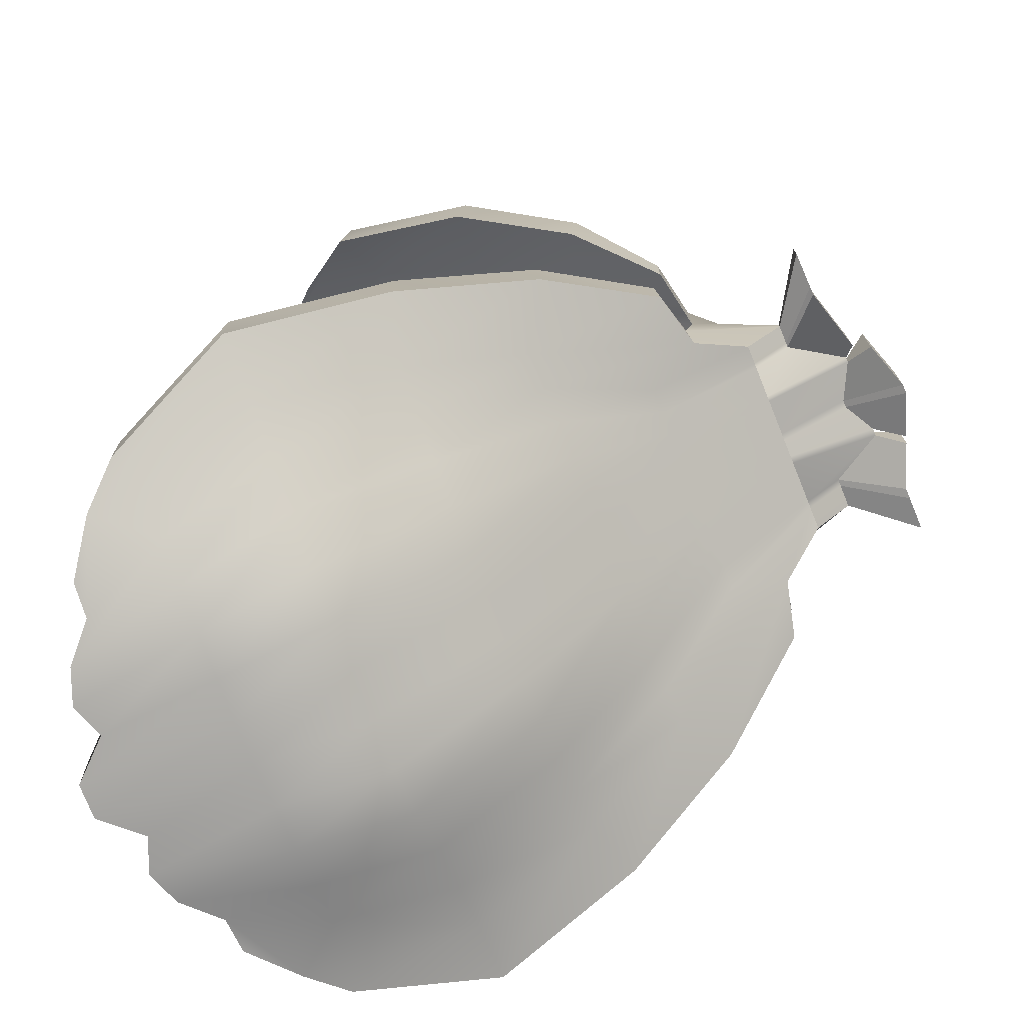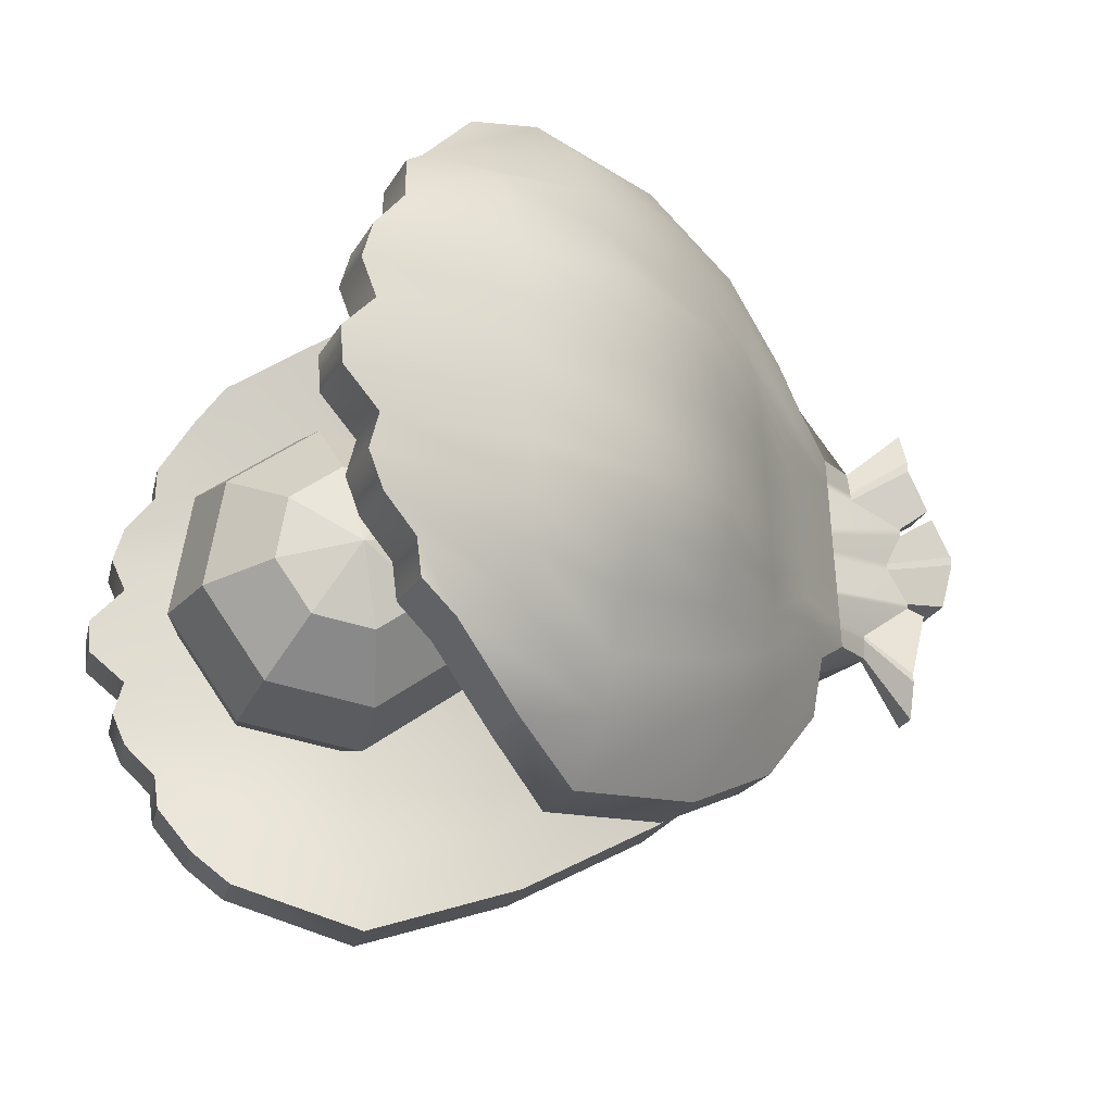
<metadata>
{"format":"obj","ext":"obj","renderer":"f3d","projection":"perspective","resolution":1024,"background":"white","views":[{"elev":-74.4,"azim":-155.5,"up":"+Y"},{"elev":-19.2,"azim":164.3,"up":"+Z"}]}
</metadata>
<code>
v -0.046 0.153 -0.028
v 0.01365 0.153 0.05679
v 0.1158 0.153 0.07456
v 0.2006 0.153 0.01491
v 0.2183 0.153 -0.08722
v 0.1587 0.153 -0.172
v 0.05656 0.153 -0.1898
v -0.02823 0.153 -0.1301
v -0.1428 0.2522 -0.006324
v -0.03944 0.2522 0.1405
v 0.1375 0.2522 0.1713
v 0.2843 0.2522 0.068
v 0.3151 0.2522 -0.1089
v 0.2118 0.2522 -0.2557
v 0.03488 0.2522 -0.2865
v -0.112 0.2522 -0.1832
v -0.1782 0.3876 0.00161
v -0.05887 0.3876 0.1712
v 0.1454 0.3876 0.2067
v 0.315 0.3876 0.08743
v 0.3505 0.3876 -0.1168
v 0.2312 0.3876 -0.2864
v 0.02695 0.3876 -0.3219
v -0.1426 0.3876 -0.2027
v -0.1428 0.523 -0.006324
v -0.03944 0.523 0.1405
v 0.1375 0.523 0.1713
v 0.2843 0.523 0.068
v 0.3151 0.523 -0.1089
v 0.2118 0.523 -0.2557
v 0.03488 0.523 -0.2865
v -0.112 0.523 -0.1832
v -0.046 0.6222 -0.028
v 0.01365 0.6222 0.05679
v 0.1158 0.6222 0.07456
v 0.2006 0.6222 0.01491
v 0.2183 0.6222 -0.08722
v 0.1587 0.6222 -0.172
v 0.05656 0.6222 -0.1898
v -0.02823 0.6222 -0.1301
v 0.08617 0.1167 -0.05761
v 0.08617 0.6585 -0.05761
v -0.7406 0.5633 -0.1329
v -0.6697 0.6496 -0.1836
v -0.7408 0.4278 -0.137
v -0.6636 0.3677 -0.1924
v -0.7262 0.4177 0.1941
v -0.6446 0.3546 0.2389
v -0.726 0.5532 0.1983
v -0.6507 0.6365 0.2477
v -0.6568 0.498 -0.1888
v -0.802 0.4919 -0.1324
v -0.7875 0.4818 0.1988
v -0.6378 0.4849 0.2425
v -0.6698 0.5356 -0.1871
v -0.802 0.5068 -0.1319
v -0.7875 0.4967 0.1992
v -0.6509 0.5225 0.2442
v -0.4981 0.7763 0.3529
v -0.5265 0.7959 -0.2931
v -0.4876 0.664 0.3491
v -0.516 0.6836 -0.297
v -0.395 0.3132 0.3343
v -0.4234 0.3328 -0.3117
v -0.4017 0.1965 0.3311
v -0.4301 0.2161 -0.315
v -0.3377 0.9032 0.4263
v -0.3728 0.9275 -0.3725
v -0.3251 0.785 0.4222
v -0.3602 0.8093 -0.3766
v -0.2043 0.1938 0.3989
v -0.2394 0.218 -0.3999
v -0.2111 0.07306 0.3956
v -0.2462 0.09733 -0.4033
v -0.1477 1.017 0.4694
v -0.1871 1.044 -0.4251
v -0.136 0.901 0.4654
v -0.1753 0.9282 -0.4291
v 0.008877 0.08981 0.4344
v -0.03043 0.117 -0.4601
v 0.002125 -0.02913 0.431
v -0.03719 -0.001948 -0.4635
v 0.102 1.093 0.3864
v 0.06326 1.188 -0.3459
v 0.1134 0.99 0.3828
v 0.07462 1.085 -0.3495
v 0.2737 0.01257 0.3685
v 0.2475 0.03661 -0.4229
v 0.267 -0.1051 0.3652
v 0.2407 -0.08106 -0.4262
v 0.1444 1.185 0.3269
v 0.1169 1.204 -0.2988
v 0.1555 1.083 0.3233
v 0.128 1.102 -0.3024
v 0.3318 -0.01401 0.2822
v 0.3043 0.005005 -0.3435
v 0.325 -0.1305 0.279
v 0.2975 -0.1114 -0.3467
v -0.01477 1.047 -0.3086
v 0.1347 1.101 -0.2457
v 0.1236 1.204 -0.2421
v -0.02844 1.169 -0.3043
v -0.1929 1.068 -0.3425
v -0.3785 0.9501 -0.2987
v -0.5231 0.8177 -0.2337
v -0.6204 0.7188 -0.1443
v -0.7393 0.5623 -0.1028
v -0.8007 0.5138 -0.1016
v -0.8007 0.4884 -0.1023
v -0.7394 0.4269 -0.1069
v -0.5755 0.3208 -0.1584
v -0.4275 0.2172 -0.2562
v -0.243 0.07371 -0.3313
v -0.03365 -0.03311 -0.383
v 0.1517 -0.09748 -0.3507
v 0.3045 -0.1141 -0.2901
v 0.3112 0.002377 -0.2868
v 0.1585 0.02755 -0.3472
v -0.02688 0.09988 -0.3793
v -0.2362 0.2072 -0.3276
v -0.4208 0.3274 -0.2531
v -0.5687 0.4758 -0.154
v -0.5817 0.5348 -0.1516
v -0.5162 0.6896 -0.2379
v -0.3609 0.8178 -0.3035
v -0.1768 0.9398 -0.3472
v -0.01567 1.056 -0.2361
v 0.1853 1.117 -0.1904
v 0.1742 1.219 -0.1868
v -0.0331 1.188 -0.2314
v -0.202 1.101 -0.2596
v -0.3844 0.9733 -0.2249
v -0.5236 0.8243 -0.1746
v -0.6187 0.714 -0.1052
v -0.7389 0.5621 -0.09556
v -0.8004 0.5136 -0.09434
v -0.8004 0.4881 -0.09511
v -0.7391 0.4266 -0.09967
v -0.5738 0.3199 -0.1192
v -0.425 0.2122 -0.1975
v -0.2398 0.05068 -0.2593
v -0.03012 -0.07085 -0.3028
v 0.1549 -0.1235 -0.2795
v 0.357 -0.126 -0.2357
v 0.3638 -0.009523 -0.2324
v 0.1616 0.01322 -0.2756
v -0.02333 0.08026 -0.2985
v -0.233 0.1968 -0.2552
v -0.4182 0.323 -0.1945
v -0.567 0.4747 -0.1148
v -0.58 0.5345 -0.1124
v -0.5158 0.6937 -0.1789
v -0.3614 0.826 -0.2304
v -0.1792 0.9541 -0.2651
v -0.01578 1.063 -0.1638
v 0.2078 1.122 -0.1341
v 0.1968 1.225 -0.1306
v -0.03644 1.204 -0.1586
v -0.213 1.139 -0.1764
v -0.3914 0.9998 -0.151
v -0.5231 0.8283 -0.1156
v -0.617 0.7112 -0.06608
v -0.7366 0.5605 -0.04258
v -0.8824 0.512 -0.03764
v -0.8825 0.4865 -0.03841
v -0.7368 0.425 -0.04668
v -0.5721 0.3188 -0.07998
v -0.4224 0.2077 -0.1389
v -0.2367 0.02372 -0.1875
v -0.02661 -0.1167 -0.2228
v 0.158 -0.1454 -0.2082
v 0.3803 -0.1319 -0.1798
v 0.3871 -0.01549 -0.1766
v 0.1648 0.001025 -0.204
v -0.01978 0.06235 -0.2176
v -0.2299 0.1865 -0.1828
v -0.4156 0.3178 -0.1358
v -0.5653 0.4735 -0.07558
v -0.5783 0.5337 -0.07318
v -0.5156 0.6988 -0.1199
v -0.3617 0.8334 -0.1574
v -0.1808 0.9661 -0.1831
v -0.01309 1.064 -0.09179
v 0.192 1.114 -0.07666
v 0.181 1.216 -0.07306
v -0.03463 1.207 -0.08648
v -0.2154 1.153 -0.09432
v -0.3923 1.009 -0.07785
v -0.5208 0.8274 -0.05683
v -0.6153 0.71 -0.02687
v -0.7363 0.5603 -0.03478
v -0.8821 0.5117 -0.02985
v -0.8821 0.4863 -0.03062
v -0.7365 0.4248 -0.03889
v -0.5703 0.3176 -0.04077
v -0.4198 0.2055 -0.08016
v -0.2335 0.01178 -0.1151
v -0.02306 -0.1368 -0.142
v 0.1615 -0.1527 -0.1364
v 0.3638 -0.1298 -0.122
v 0.3705 -0.01334 -0.1188
v 0.1683 -0.003713 -0.1322
v -0.01621 0.05466 -0.1365
v -0.2267 0.1815 -0.1103
v -0.4131 0.3148 -0.07714
v -0.5635 0.4723 -0.03637
v -0.5765 0.5324 -0.03397
v -0.514 0.6995 -0.06101
v -0.3596 0.8344 -0.08459
v -0.179 0.9685 -0.1015
v -0.005731 1.062 -0.02005
v 0.2498 1.137 -0.02147
v 0.2386 1.239 -0.01786
v -0.02687 1.204 -0.0148
v -0.2118 1.151 -0.013
v -0.3891 1.007 -0.005232
v -0.5183 0.8259 0.00192
v -0.6135 0.7088 0.01234
v -0.7336 0.5585 0.02514
v -0.8497 0.5099 0.02877
v -0.8498 0.4845 0.028
v -0.7338 0.423 0.02103
v -0.5686 0.3165 -0.00156
v -0.4172 0.2036 -0.02143
v -0.2303 0.009568 -0.04251
v -0.01948 -0.1393 -0.06066
v 0.1686 -0.1534 -0.06464
v 0.4261 -0.1394 -0.06799
v 0.4328 -0.02267 -0.06474
v 0.1754 -0.005561 -0.06044
v -0.01264 0.05219 -0.05514
v -0.2235 0.1793 -0.03765
v -0.4105 0.313 -0.01841
v -0.5618 0.4711 0.002842
v -0.5748 0.5313 0.005241
v -0.5114 0.6978 -0.002278
v -0.3564 0.8322 -0.01197
v -0.1754 0.9661 -0.02021
v -0.002571 1.06 0.05187
v 0.2523 1.135 0.03542
v 0.2411 1.237 0.03903
v -0.02371 1.202 0.05712
v -0.2082 1.148 0.06832
v -0.3859 1.004 0.06739
v -0.5157 0.8241 0.06065
v -0.6118 0.7076 0.05155
v -0.7331 0.5581 0.03635
v -0.8492 0.5096 0.03997
v -0.8493 0.4841 0.0392
v -0.7333 0.4226 0.03224
v -0.5669 0.3153 0.03765
v -0.4146 0.2018 0.0373
v -0.2271 0.007361 0.03011
v -0.01591 -0.1418 0.02066
v 0.1718 -0.1556 0.007274
v 0.4286 -0.1412 -0.01111
v 0.4353 -0.0244 -0.007854
v 0.1786 -0.007746 0.01147
v -0.009061 0.04972 0.02618
v -0.2203 0.1771 0.03497
v -0.4079 0.3112 0.04033
v -0.5601 0.47 0.04205
v -0.5731 0.5301 0.04445
v -0.5088 0.696 0.05646
v -0.3532 0.83 0.06066
v -0.1719 0.9636 0.06111
v -0.003609 1.057 0.124
v 0.1995 1.109 0.094
v 0.1885 1.211 0.09759
v -0.02515 1.2 0.1293
v -0.2047 1.146 0.1496
v -0.3827 1.002 0.14
v -0.513 0.822 0.1194
v -0.6101 0.7064 0.09076
v -0.7318 0.5572 0.06645
v -0.8767 0.508 0.09343
v -0.8767 0.4825 0.09266
v -0.732 0.4217 0.06234
v -0.5652 0.3141 0.07686
v -0.4121 0.2002 0.09604
v -0.2239 0.005154 0.1027
v -0.01234 -0.1442 0.102
v 0.171 -0.1593 0.07932
v 0.3713 -0.135 0.04865
v 0.378 -0.01853 0.05189
v 0.1778 -0.01027 0.08355
v -0.005487 0.04725 0.1075
v -0.2171 0.1749 0.1076
v -0.4053 0.3094 0.09907
v -0.5584 0.4687 0.08126
v -0.5714 0.5288 0.08366
v -0.5062 0.6942 0.1152
v -0.35 0.8278 0.1333
v -0.1683 0.9611 0.1424
v 1.9e-05 1.052 0.1958
v 0.2228 1.115 0.1502
v 0.2118 1.217 0.1538
v -0.02064 1.193 0.201
v -0.1951 1.127 0.2302
v -0.3755 0.9887 0.2121
v -0.5102 0.8194 0.1781
v -0.6084 0.7053 0.13
v -0.7313 0.5568 0.07822
v -0.8761 0.5076 0.1052
v -0.8762 0.4822 0.1044
v -0.7315 0.4214 0.07411
v -0.5635 0.3129 0.1161
v -0.4095 0.1988 0.1548
v -0.2207 0.01268 0.1757
v -0.008739 -0.129 0.1838
v 0.1738 -0.1563 0.1514
v 0.3954 -0.1411 0.1044
v 0.4022 -0.02466 0.1077
v 0.1806 -0.009902 0.1556
v -0.001907 0.04999 0.189
v -0.2139 0.1754 0.1803
v -0.4027 0.3089 0.1578
v -0.5567 0.4676 0.1205
v -0.5696 0.5277 0.1229
v -0.5027 0.6899 0.1738
v -0.3457 0.8224 0.2058
v -0.163 0.9537 0.2235
v 0.006453 1.041 0.2673
v 0.2053 1.106 0.2077
v 0.1942 1.208 0.2113
v -0.01098 1.173 0.272
v -0.177 1.083 0.3096
v -0.362 0.9578 0.2834
v -0.5055 0.8118 0.2365
v -0.6066 0.7056 0.1692
v -0.7282 0.5547 0.1492
v -0.7896 0.5061 0.1504
v -0.7896 0.4807 0.1496
v -0.7284 0.4192 0.1451
v -0.5617 0.3116 0.1553
v -0.4069 0.1997 0.2136
v -0.2175 0.03523 0.249
v -0.005108 -0.08814 0.2665
v 0.177 -0.1388 0.2239
v 0.3771 -0.1386 0.1624
v 0.3838 -0.02215 0.1656
v 0.1838 -0.002078 0.2278
v 0.001687 0.06296 0.2708
v -0.2107 0.1813 0.2532
v -0.4001 0.3106 0.2167
v -0.5549 0.4663 0.1597
v -0.5679 0.5261 0.1621
v -0.4977 0.6812 0.2322
v -0.3391 0.8106 0.2779
v -0.1542 0.9368 0.3042
v 0.01367 1.028 0.3387
v 0.1574 1.086 0.2663
v 0.1463 1.188 0.2699
v 5e-06 1.149 0.3429
v -0.1608 1.046 0.3893
v -0.3498 0.9302 0.3549
v -0.5 0.7761 0.2941
v -0.6049 0.7081 0.2085
v -0.7277 0.5543 0.1605
v -0.7891 0.5058 0.1617
v -0.7891 0.4803 0.161
v -0.7279 0.4189 0.1564
v -0.56 0.3101 0.1945
v -0.4043 0.2012 0.2724
v -0.2143 0.05385 0.3223
v -0.001487 -0.05535 0.3489
v 0.1802 -0.1172 0.2965
v 0.3272 -0.1297 0.2219
v 0.3339 -0.01323 0.2251
v 0.1869 0.007876 0.3
v 0.005284 0.07764 0.3526
v -0.2075 0.1873 0.326
v -0.3976 0.3113 0.2755
v -0.5532 0.4651 0.1989
v -0.5662 0.524 0.2013
v -0.493 0.6735 0.2907
v -0.3322 0.798 0.3501
v -0.1446 0.9175 0.3847
v -0.6274 0.5111 0.34
v -0.6273 0.6045 0.3429
v -0.5074 0.5759 0.4507
v -0.5179 0.6764 0.4543
v -0.3256 0.7041 0.5175
v -0.3381 0.8106 0.5212
v -0.1019 0.8334 0.5408
v -0.1136 0.9375 0.5444
v 0.01875 0.9043 0.4969
v 0.007388 1.007 0.5005
v -0.6547 0.6436 -0.2816
v -0.6548 0.5489 -0.2845
v -0.5553 0.7023 -0.3982
v -0.5449 0.59 -0.4021
v -0.3825 0.8412 -0.4873
v -0.3699 0.723 -0.4914
v -0.1602 0.9697 -0.5159
v -0.1485 0.8539 -0.5199
v -0.05105 1.083 -0.4455
v -0.03969 0.98 -0.4491
v -0.6174 0.3531 0.3328
v -0.6107 0.4637 0.3358
v -0.4491 0.2326 0.4336
v -0.4424 0.3494 0.4368
v -0.2385 0.1072 0.5041
v -0.2317 0.2279 0.5075
v 0.009715 -0.001707 0.5389
v 0.01647 0.1172 0.5422
v 0.2158 -0.08135 0.4296
v 0.2225 0.03632 0.4329
v -0.638 0.4506 -0.2862
v -0.6447 0.3434 -0.2891
v -0.4795 0.375 -0.4073
v -0.4862 0.2583 -0.4106
v -0.2761 0.2586 -0.5034
v -0.2829 0.1379 -0.5068
v -0.03225 0.1509 -0.5664
v -0.039 0.03198 -0.5697
v 0.1824 0.06409 -0.4807
v 0.1756 -0.05358 -0.4839
v -0.873 0.5463 -0.1781
v -0.873 0.4602 -0.1796
v -0.8743 0.5225 -0.2367
v -0.8743 0.4721 -0.2376
v -0.8726 0.5455 -0.1642
v -0.8727 0.4595 -0.1657
v -0.8989 0.5401 -0.05955
v -0.8989 0.4541 -0.06104
v -0.949 0.5528 0.03308
v -0.9491 0.4419 0.03207
v -0.9256 0.5607 -0.04658
v -0.9256 0.4499 -0.04758
v -0.9485 0.5513 0.04769
v -0.9486 0.4404 0.04668
v -0.9201 0.5444 0.1142
v -0.9202 0.4335 0.1132
v -0.8864 0.5294 0.2223
v -0.8848 0.5021 0.2792
v -0.8865 0.4531 0.2212
v -0.8848 0.4574 0.2785
v -0.8869 0.5304 0.2051
v -0.887 0.4541 0.2039
v -0.9176 0.5349 0.1328
v -0.9177 0.4586 0.1317
g mesh_SeashellPearl
f 1 2 10 9
f 2 3 11 10
f 3 4 12 11
f 4 5 13 12
f 5 6 14 13
f 6 7 15 14
f 7 8 16 15
f 8 1 9 16
f 9 10 18 17
f 10 11 19 18
f 11 12 20 19
f 12 13 21 20
f 13 14 22 21
f 14 15 23 22
f 15 16 24 23
f 16 9 17 24
f 17 18 26 25
f 18 19 27 26
f 19 20 28 27
f 20 21 29 28
f 21 22 30 29
f 22 23 31 30
f 23 24 32 31
f 24 17 25 32
f 25 26 34 33
f 26 27 35 34
f 27 28 36 35
f 28 29 37 36
f 29 30 38 37
f 30 31 39 38
f 31 32 40 39
f 32 25 33 40
f 2 1 41
f 3 2 41
f 4 3 41
f 5 4 41
f 6 5 41
f 7 6 41
f 8 7 41
f 1 8 41
f 33 34 42
f 34 35 42
f 35 36 42
f 36 37 42
f 37 38 42
f 38 39 42
f 39 40 42
f 40 33 42
g mesh_SeashellShell
f 43 44 55 56
f 362 363 48 47
f 57 58 50 49
f 49 50 358 359
f 353 91 93 352
f 49 359 360 57
f 52 51 46 45
f 53 361 362 47
f 47 48 54 53
f 369 95 97 368
f 56 55 51 52
f 436 435 437 438
f 53 54 58 57
f 375 58 54 374
f 358 50 59 357
f 380 379 381 382
f 58 375 376 61
f 390 389 391 392
f 374 54 63 373
f 400 399 401 402
f 48 363 364 65
f 410 409 411 412
f 357 59 67 356
f 382 381 383 384
f 61 376 377 69
f 392 391 393 394
f 373 63 71 372
f 402 401 403 404
f 65 364 365 73
f 412 411 413 414
f 356 67 75 355
f 384 383 385 386
f 69 377 378 77
f 394 393 395 396
f 372 71 79 371
f 404 403 405 406
f 73 365 366 81
f 414 413 415 416
f 355 75 83 354
f 386 385 387 388
f 77 378 351 85
f 396 395 397 398
f 371 79 87 370
f 406 405 407 408
f 81 366 367 89
f 416 415 417 418
f 354 83 91 353
f 83 85 93 91
f 85 351 352 93
f 86 84 92 94
f 370 87 95 369
f 87 89 97 95
f 89 367 368 97
f 90 88 96 98
f 99 86 94 100
f 92 101 100 94
f 84 102 101 92
f 76 103 102 84
f 68 104 103 76
f 60 105 104 68
f 44 106 105 60
f 107 106 44 43
f 108 107 43 56
f 420 419 421 422
f 110 109 52 45
f 45 46 111 110
f 112 111 46 66
f 113 112 66 74
f 114 113 74 82
f 115 114 82 90
f 116 115 90 98
f 96 117 116 98
f 88 118 117 96
f 80 119 118 88
f 72 120 119 80
f 64 121 120 72
f 51 122 121 64
f 55 123 122 51
f 124 123 55 62
f 125 124 62 70
f 126 125 70 78
f 99 126 78 86
f 127 99 100 128
f 101 129 128 100
f 102 130 129 101
f 103 131 130 102
f 104 132 131 103
f 105 133 132 104
f 106 134 133 105
f 135 134 106 107
f 136 135 107 108
f 424 423 419 420
f 138 137 109 110
f 110 111 139 138
f 140 139 111 112
f 141 140 112 113
f 142 141 113 114
f 143 142 114 115
f 144 143 115 116
f 117 145 144 116
f 118 146 145 117
f 119 147 146 118
f 120 148 147 119
f 121 149 148 120
f 122 150 149 121
f 123 151 150 122
f 152 151 123 124
f 153 152 124 125
f 154 153 125 126
f 127 154 126 99
f 155 127 128 156
f 129 157 156 128
f 130 158 157 129
f 131 159 158 130
f 132 160 159 131
f 133 161 160 132
f 134 162 161 133
f 163 162 134 135
f 164 163 135 136
f 426 425 423 424
f 166 165 137 138
f 138 139 167 166
f 168 167 139 140
f 169 168 140 141
f 170 169 141 142
f 171 170 142 143
f 172 171 143 144
f 145 173 172 144
f 146 174 173 145
f 147 175 174 146
f 148 176 175 147
f 149 177 176 148
f 150 178 177 149
f 151 179 178 150
f 180 179 151 152
f 181 180 152 153
f 182 181 153 154
f 155 182 154 127
f 183 155 156 184
f 157 185 184 156
f 158 186 185 157
f 159 187 186 158
f 160 188 187 159
f 161 189 188 160
f 162 190 189 161
f 191 190 162 163
f 192 191 163 164
f 193 192 164 165
f 194 193 165 166
f 166 167 195 194
f 196 195 167 168
f 197 196 168 169
f 198 197 169 170
f 199 198 170 171
f 200 199 171 172
f 173 201 200 172
f 174 202 201 173
f 175 203 202 174
f 176 204 203 175
f 177 205 204 176
f 178 206 205 177
f 179 207 206 178
f 208 207 179 180
f 209 208 180 181
f 210 209 181 182
f 183 210 182 155
f 211 183 184 212
f 185 213 212 184
f 186 214 213 185
f 187 215 214 186
f 188 216 215 187
f 189 217 216 188
f 190 218 217 189
f 219 218 190 191
f 220 219 191 192
f 428 427 429 430
f 222 221 193 194
f 194 195 223 222
f 224 223 195 196
f 225 224 196 197
f 226 225 197 198
f 227 226 198 199
f 228 227 199 200
f 201 229 228 200
f 202 230 229 201
f 203 231 230 202
f 204 232 231 203
f 205 233 232 204
f 206 234 233 205
f 207 235 234 206
f 236 235 207 208
f 237 236 208 209
f 238 237 209 210
f 211 238 210 183
f 239 211 212 240
f 213 241 240 212
f 214 242 241 213
f 215 243 242 214
f 216 244 243 215
f 217 245 244 216
f 218 246 245 217
f 247 246 218 219
f 248 247 219 220
f 432 431 427 428
f 250 249 221 222
f 222 223 251 250
f 252 251 223 224
f 253 252 224 225
f 254 253 225 226
f 255 254 226 227
f 256 255 227 228
f 229 257 256 228
f 230 258 257 229
f 231 259 258 230
f 232 260 259 231
f 233 261 260 232
f 234 262 261 233
f 235 263 262 234
f 264 263 235 236
f 265 264 236 237
f 266 265 237 238
f 239 266 238 211
f 267 239 240 268
f 241 269 268 240
f 242 270 269 241
f 243 271 270 242
f 244 272 271 243
f 245 273 272 244
f 246 274 273 245
f 275 274 246 247
f 276 275 247 248
f 434 433 431 432
f 278 277 249 250
f 250 251 279 278
f 280 279 251 252
f 281 280 252 253
f 282 281 253 254
f 283 282 254 255
f 284 283 255 256
f 257 285 284 256
f 258 286 285 257
f 259 287 286 258
f 260 288 287 259
f 261 289 288 260
f 262 290 289 261
f 263 291 290 262
f 292 291 263 264
f 293 292 264 265
f 294 293 265 266
f 267 294 266 239
f 295 267 268 296
f 269 297 296 268
f 270 298 297 269
f 271 299 298 270
f 272 300 299 271
f 273 301 300 272
f 274 302 301 273
f 303 302 274 275
f 304 303 275 276
f 305 304 276 277
f 306 305 277 278
f 278 279 307 306
f 308 307 279 280
f 309 308 280 281
f 310 309 281 282
f 311 310 282 283
f 312 311 283 284
f 285 313 312 284
f 286 314 313 285
f 287 315 314 286
f 288 316 315 287
f 289 317 316 288
f 290 318 317 289
f 291 319 318 290
f 320 319 291 292
f 321 320 292 293
f 322 321 293 294
f 295 322 294 267
f 323 295 296 324
f 297 325 324 296
f 298 326 325 297
f 299 327 326 298
f 300 328 327 299
f 301 329 328 300
f 302 330 329 301
f 331 330 302 303
f 332 331 303 304
f 440 439 441 442
f 334 333 305 306
f 306 307 335 334
f 336 335 307 308
f 337 336 308 309
f 338 337 309 310
f 339 338 310 311
f 340 339 311 312
f 313 341 340 312
f 314 342 341 313
f 315 343 342 314
f 316 344 343 315
f 317 345 344 316
f 318 346 345 317
f 319 347 346 318
f 348 347 319 320
f 349 348 320 321
f 350 349 321 322
f 323 350 322 295
f 351 323 324 352
f 325 353 352 324
f 326 354 353 325
f 327 355 354 326
f 328 356 355 327
f 329 357 356 328
f 330 358 357 329
f 359 358 330 331
f 360 359 331 332
f 437 435 439 440
f 362 361 333 334
f 334 335 363 362
f 364 363 335 336
f 365 364 336 337
f 366 365 337 338
f 367 366 338 339
f 368 367 339 340
f 341 369 368 340
f 342 370 369 341
f 343 371 370 342
f 344 372 371 343
f 345 373 372 344
f 346 374 373 345
f 347 375 374 346
f 376 375 347 348
f 377 376 348 349
f 378 377 349 350
f 351 378 350 323
f 50 58 379 380
f 58 61 381 379
f 59 50 380 382
f 61 69 383 381
f 67 59 382 384
f 69 77 385 383
f 75 67 384 386
f 77 85 387 385
f 85 83 388 387
f 83 75 386 388
f 55 44 389 390
f 44 60 391 389
f 62 55 390 392
f 60 68 393 391
f 70 62 392 394
f 68 76 395 393
f 78 70 394 396
f 76 84 397 395
f 84 86 398 397
f 86 78 396 398
f 54 48 399 400
f 48 65 401 399
f 63 54 400 402
f 65 73 403 401
f 71 63 402 404
f 73 81 405 403
f 79 71 404 406
f 81 89 407 405
f 89 87 408 407
f 87 79 406 408
f 46 51 409 410
f 51 64 411 409
f 66 46 410 412
f 64 72 413 411
f 74 66 412 414
f 72 80 415 413
f 82 74 414 416
f 80 88 417 415
f 88 90 418 417
f 90 82 416 418
f 108 56 421 419
f 56 52 422 421
f 52 109 420 422
f 136 108 419 423
f 109 137 424 420
f 165 164 425 426
f 164 136 423 425
f 137 165 426 424
f 220 192 429 427
f 192 193 430 429
f 193 221 428 430
f 248 220 427 431
f 221 249 432 428
f 277 276 433 434
f 276 248 431 433
f 249 277 434 432
f 57 360 435 436
f 361 53 438 437
f 53 57 436 438
f 332 304 441 439
f 304 305 442 441
f 305 333 440 442
f 360 332 439 435
f 333 361 437 440

</code>
